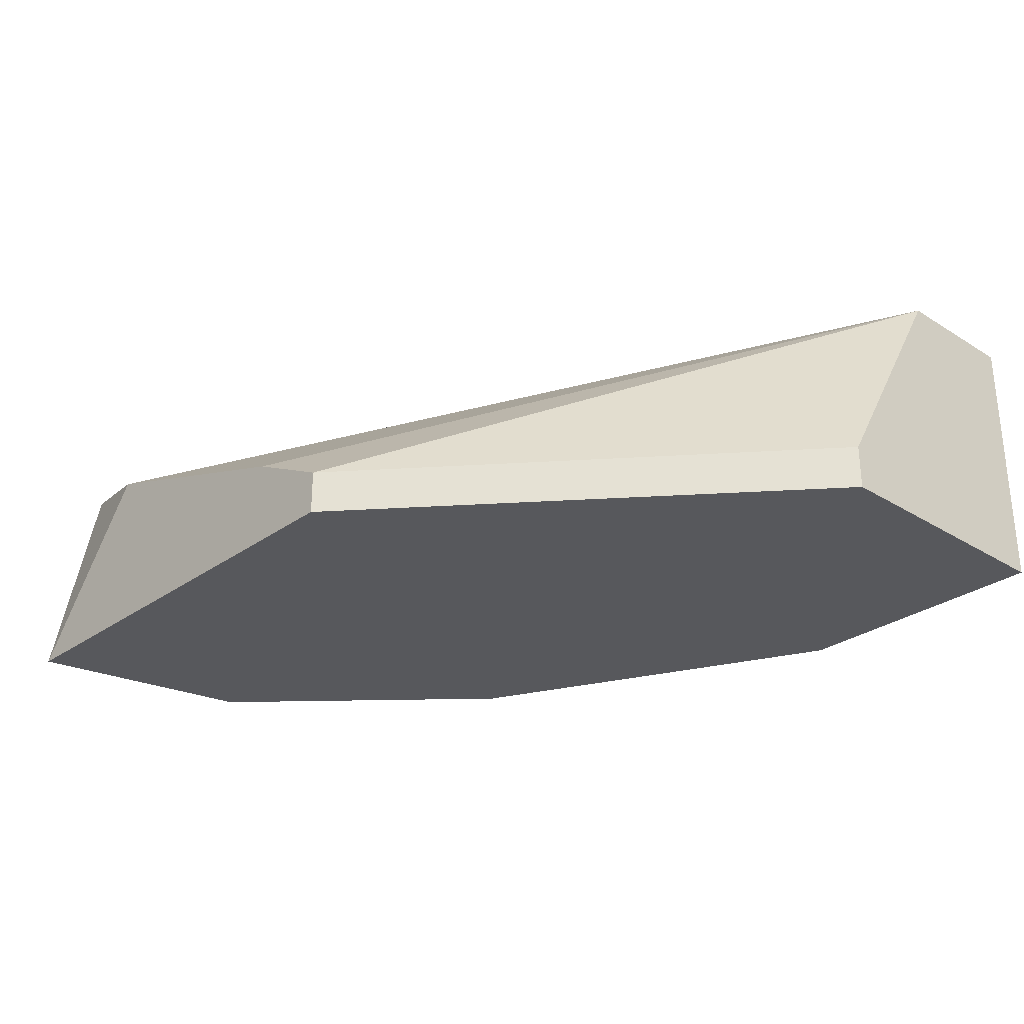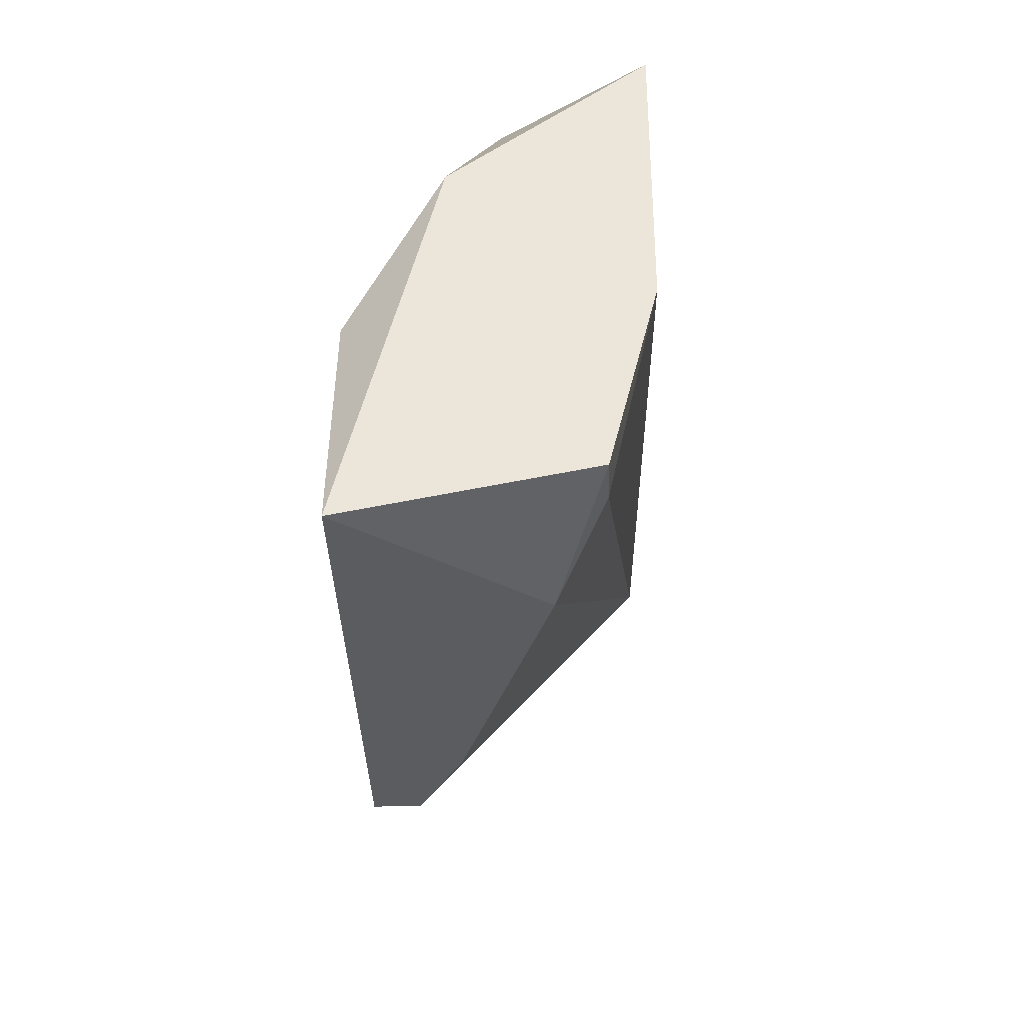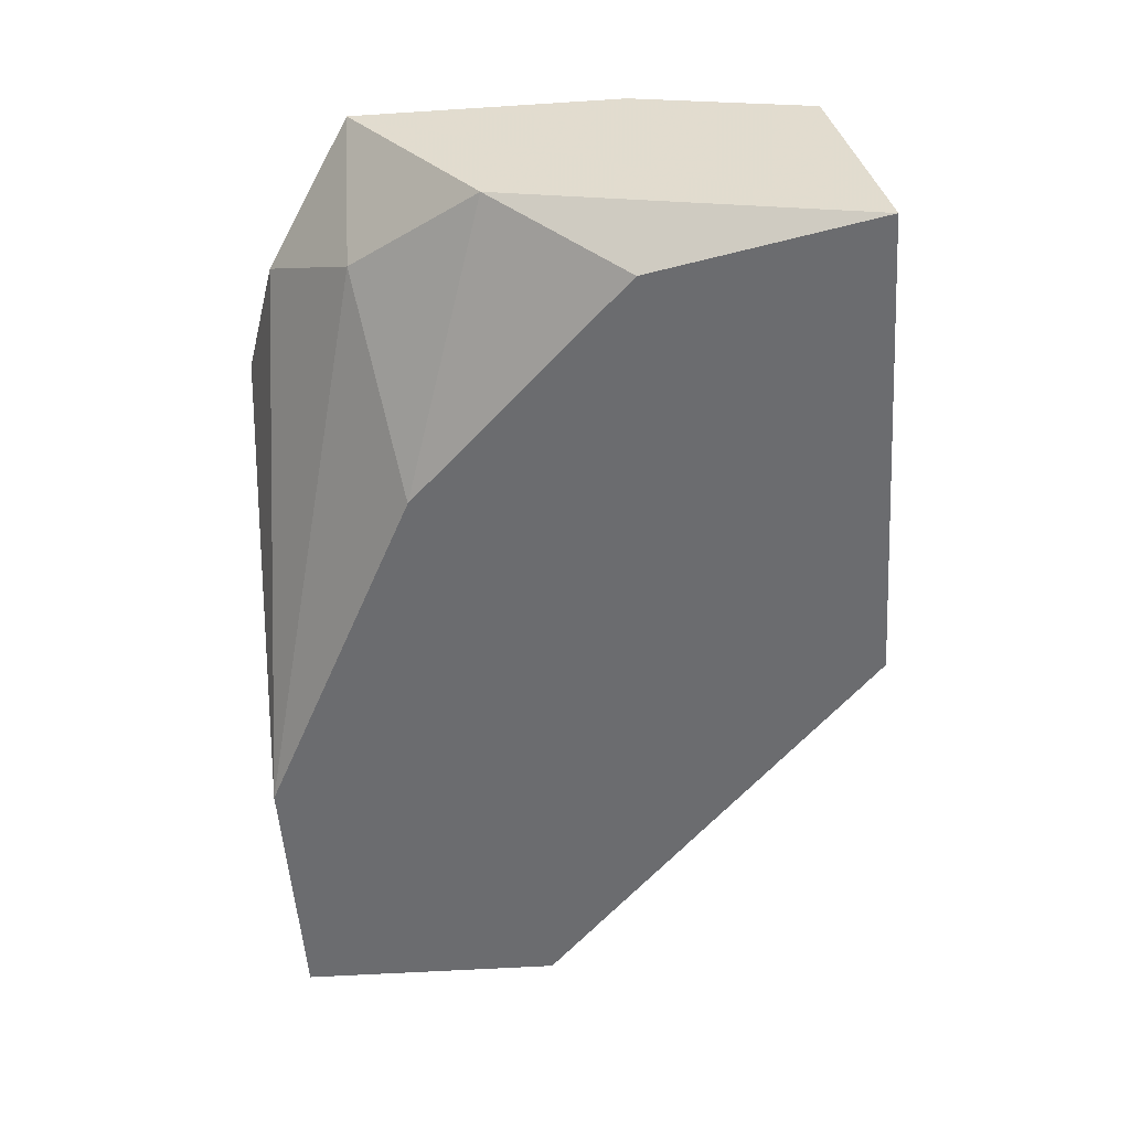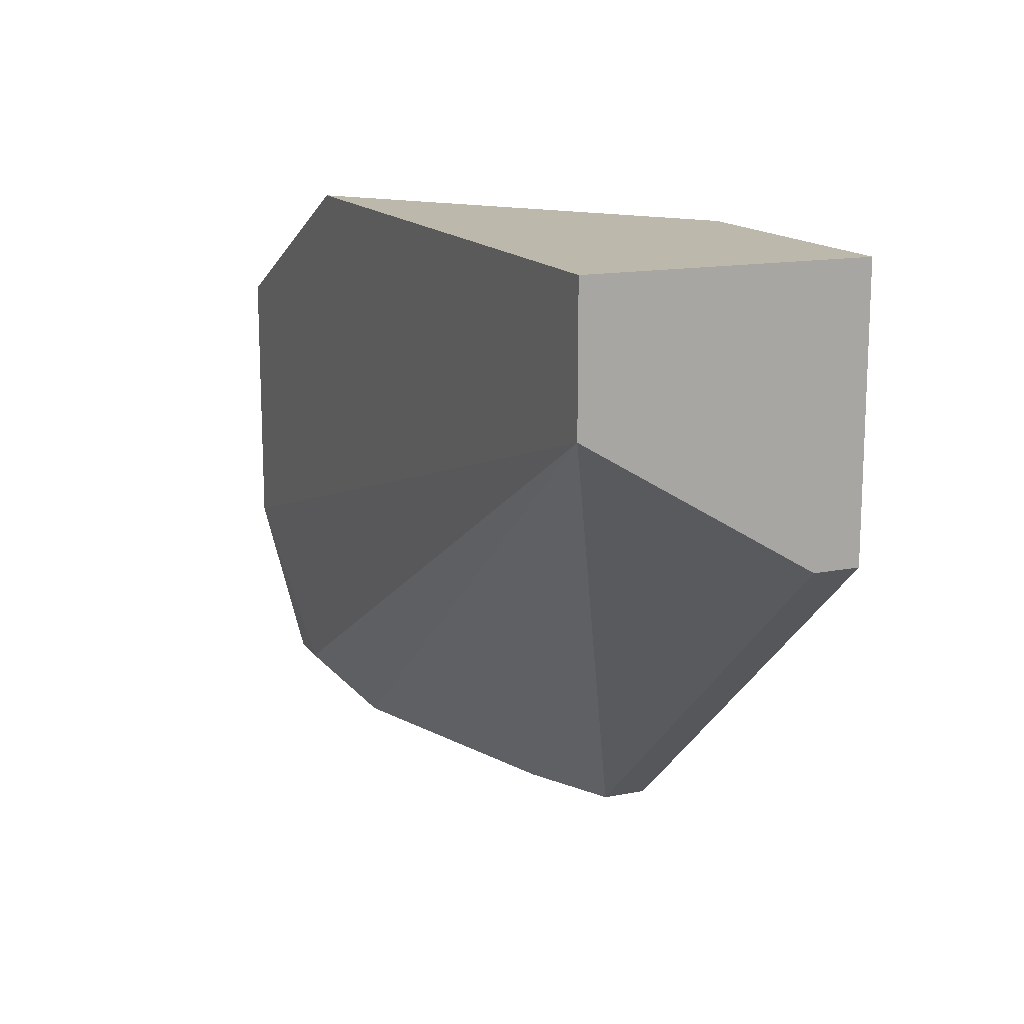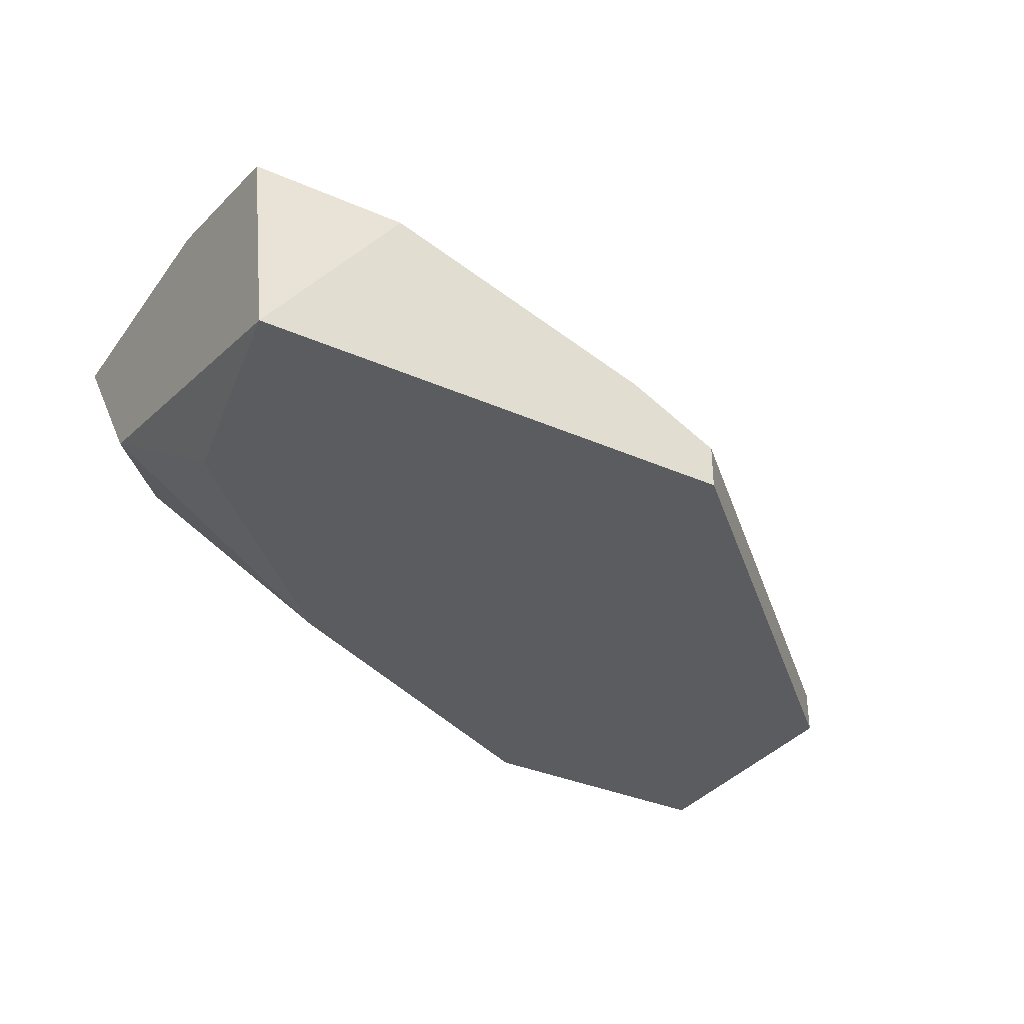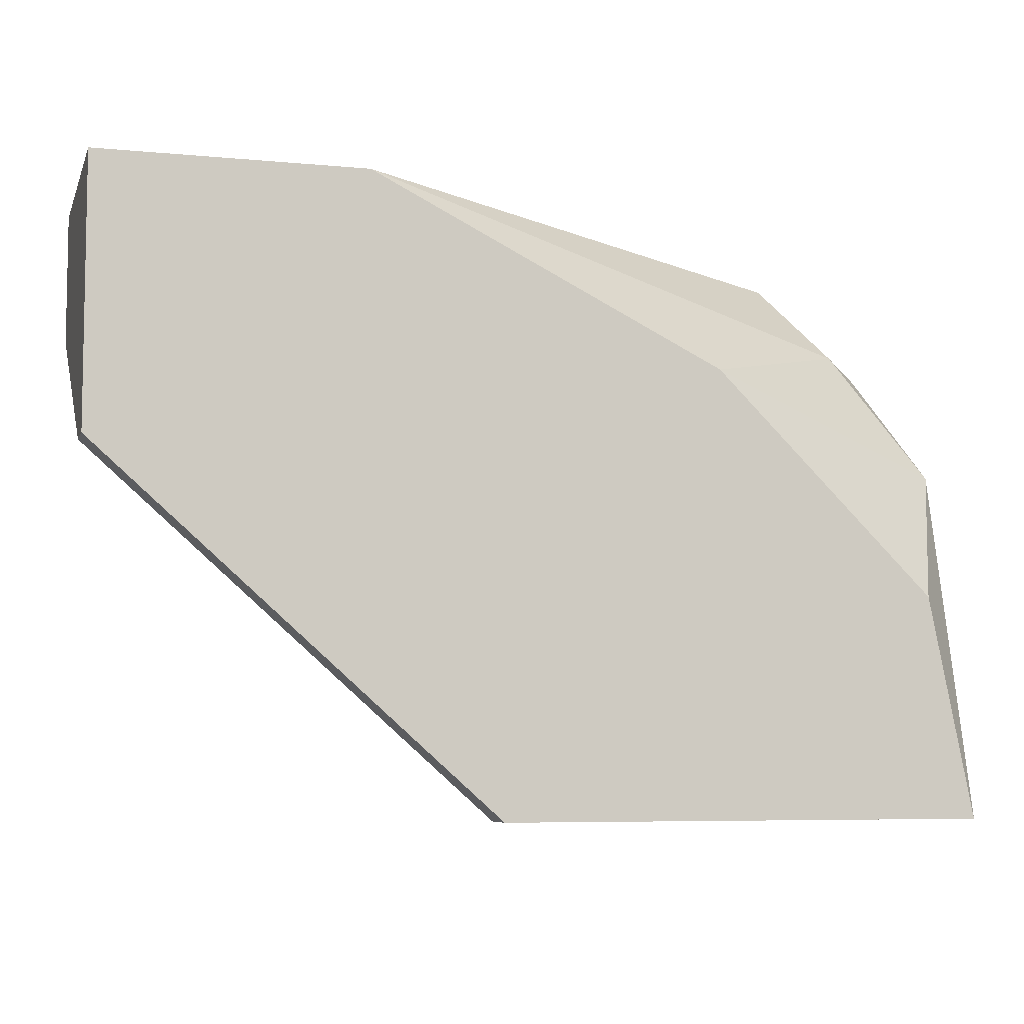
<metadata>
{"format":"obj","ext":"obj","renderer":"f3d","projection":"perspective","resolution":1024,"background":"white","views":[{"elev":-28.6,"azim":47.0,"up":"+Z"},{"elev":-34.9,"azim":-88.3,"up":"+Y"},{"elev":-53.7,"azim":-86.1,"up":"+Z"},{"elev":14.7,"azim":66.9,"up":"+Y"},{"elev":-34.1,"azim":-31.0,"up":"+Z"},{"elev":-6.6,"azim":164.4,"up":"+Y"}]}
</metadata>
<code>
v 0.03539 0.01189 -0.01876
v 0.03539 0.008281 -0.02417
v 0.03088 0.003774 -0.02417
v 0.03088 0.000167 -0.01966
v 0.0426 0.01189 -0.02417
v 0.03178 0.009182 -0.02147
v 0.03809 -0.000734 -0.02237
v 0.04801 0.006477 -0.02417
v 0.04801 0.006477 -0.02327
v 0.04801 0.01189 -0.02417
v 0.04801 0.01189 -0.01876
v 0.04801 0.009182 -0.01876
v 0.03268 -0.000734 -0.02057
v 0.03268 0.01099 -0.01966
v 0.03989 -0.000734 -0.02417
v 0.03989 -0.000734 -0.02327
v 0.02998 0.006477 -0.02237
v 0.02998 0.003774 -0.01876
v 0.02998 0.000167 -0.01966
v 0.02998 -0.000734 -0.02417
v 0.02998 0.009182 -0.01876
f 19 13 4
f 12 11 21
f 11 12 8
f 3 5 8
f 19 21 20
f 3 8 20
f 21 11 1
f 11 5 1
f 5 11 10
f 11 8 10
f 8 5 10
f 12 21 18
f 21 19 18
f 20 16 13
f 19 20 13
f 8 16 15
f 16 20 15
f 20 8 15
f 5 3 2
f 6 5 2
f 6 2 17
f 3 20 17
f 20 21 17
f 21 6 17
f 2 3 17
f 21 1 14
f 1 5 14
f 6 21 14
f 5 6 14
f 12 16 9
f 8 12 9
f 16 8 9
f 16 12 7
f 12 13 7
f 13 16 7
f 12 18 4
f 18 19 4
f 13 12 4

</code>
